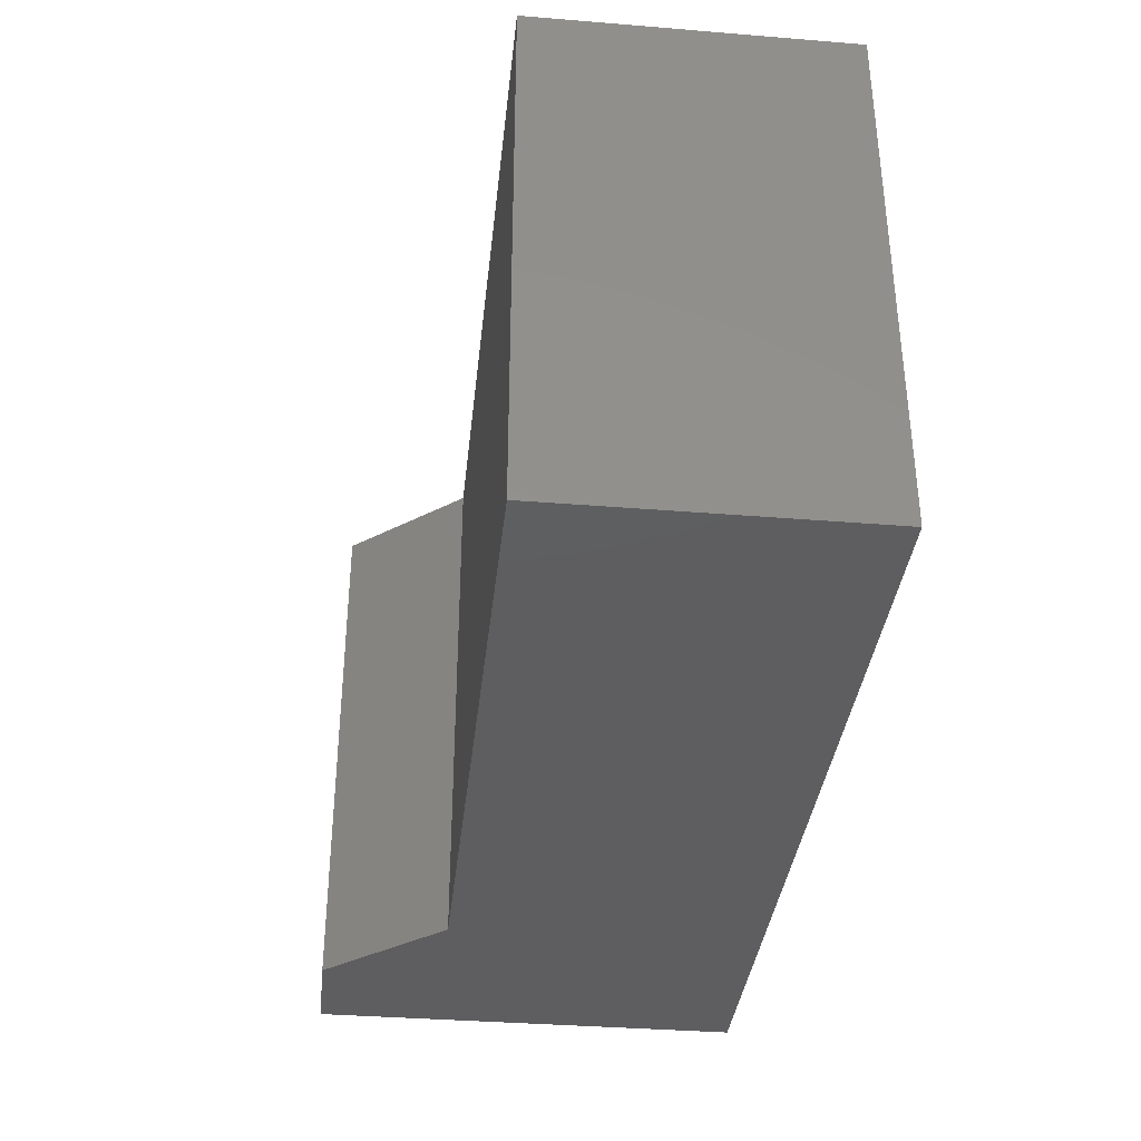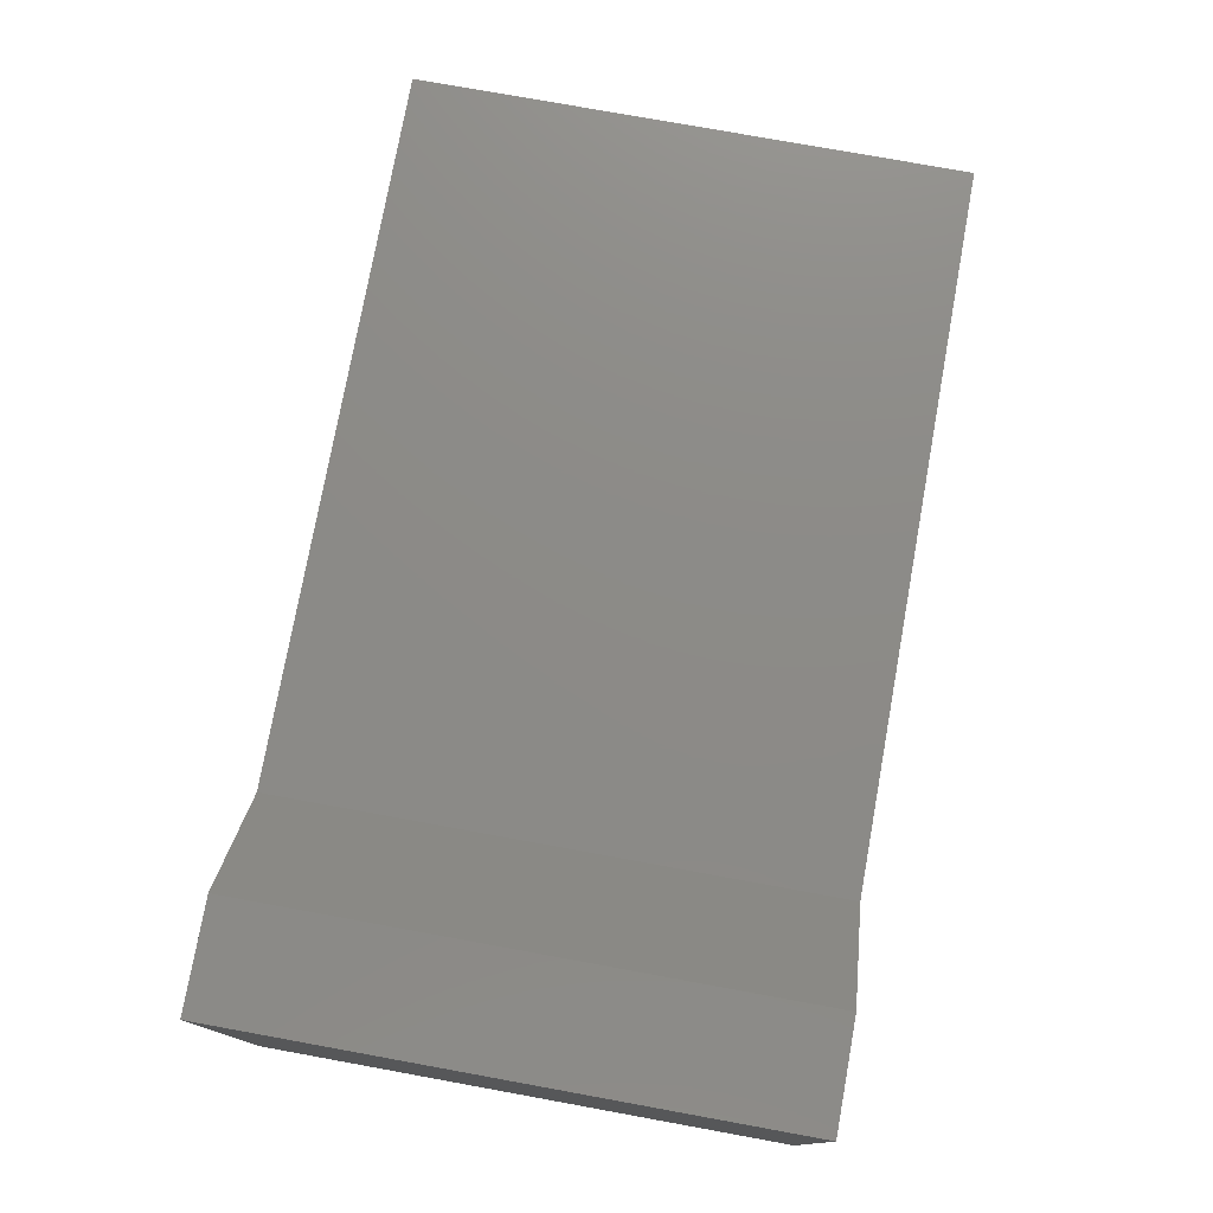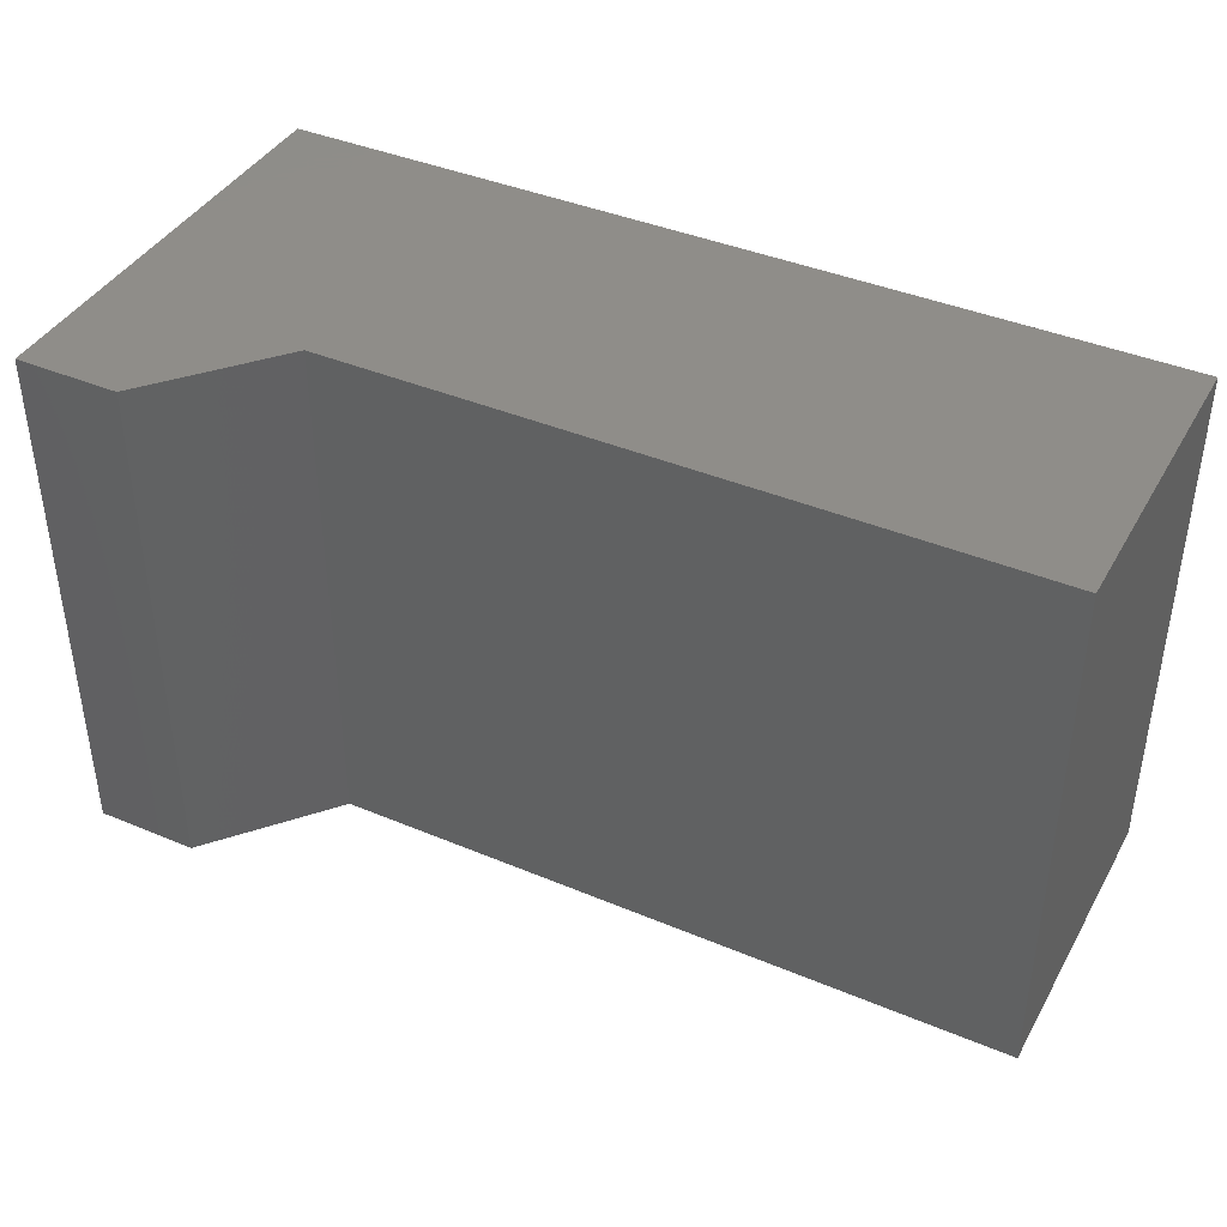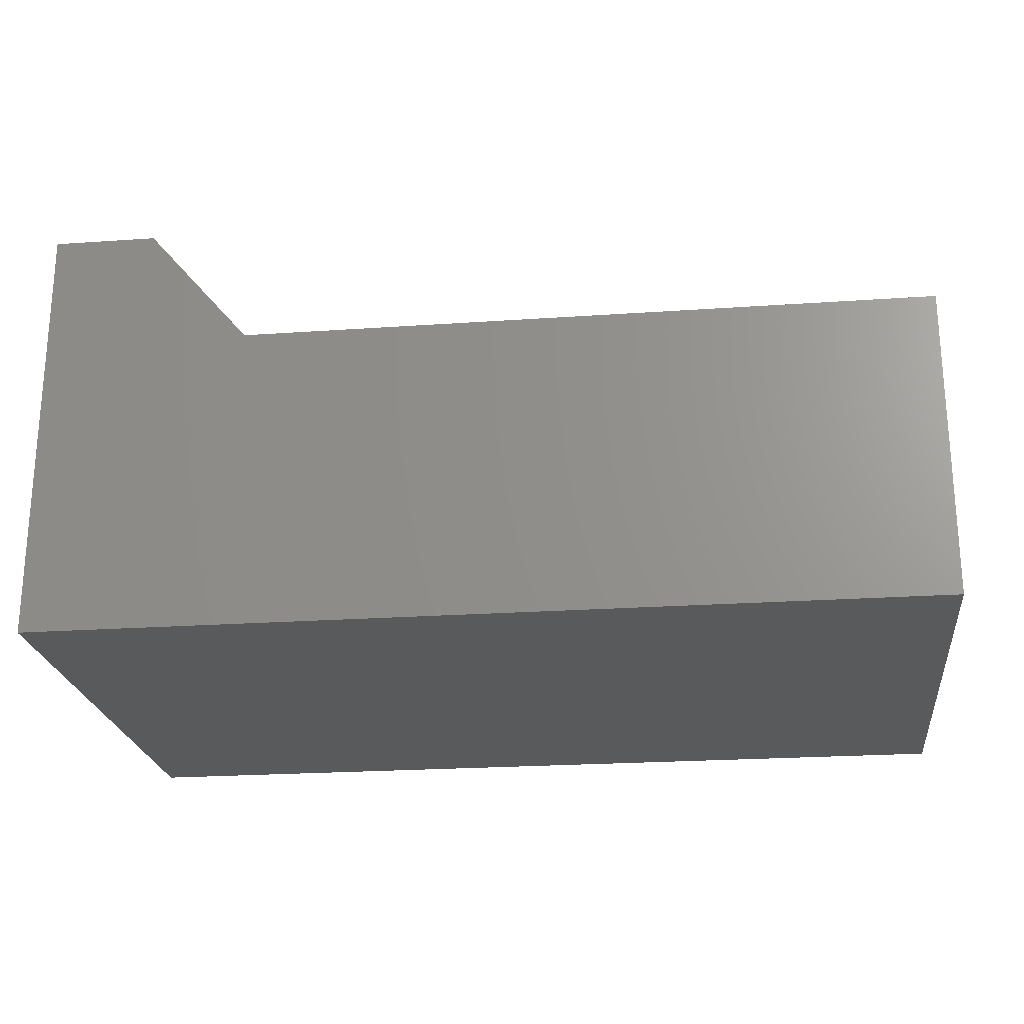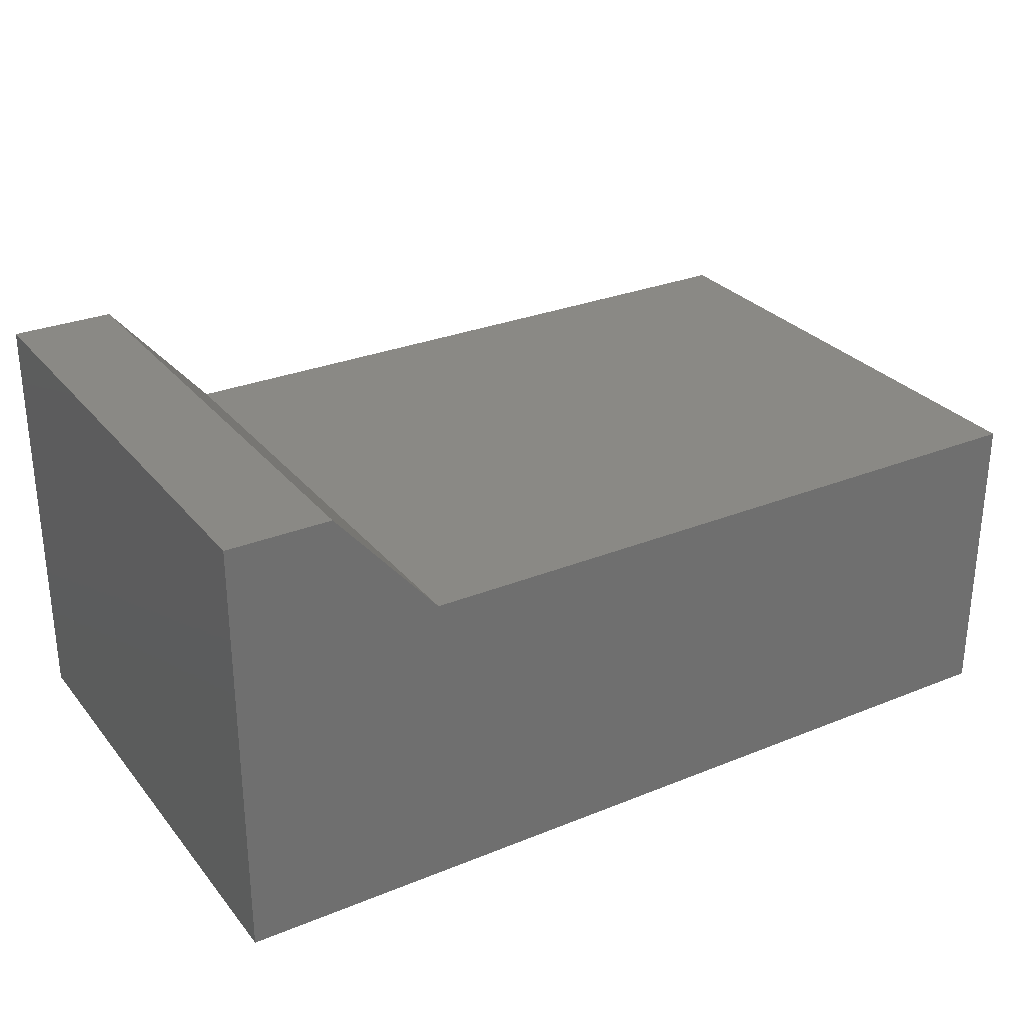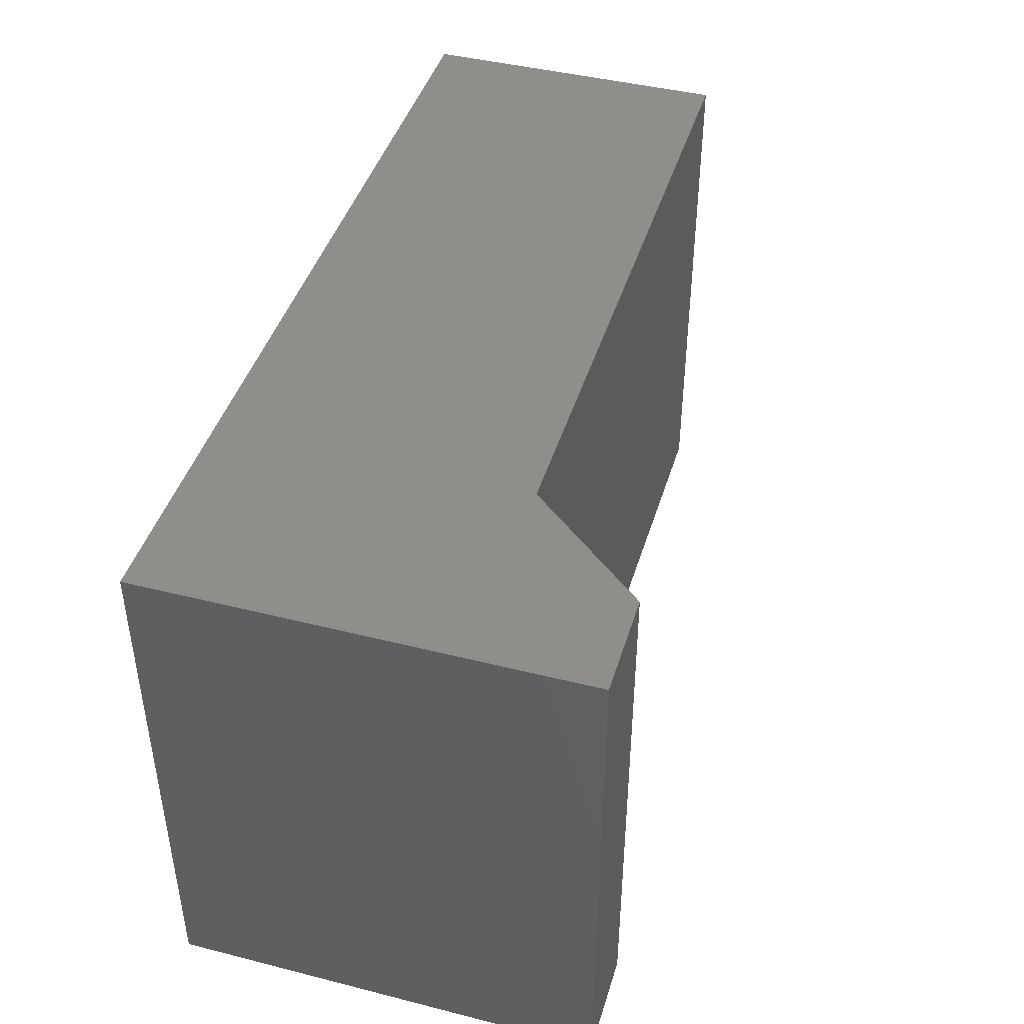
<metadata>
{"format":"stl","ext":"stl","renderer":"f3d","projection":"perspective","resolution":1024,"background":"white","views":[{"elev":-36.0,"azim":83.9,"up":"+Y"},{"elev":76.6,"azim":-79.7,"up":"+Z"},{"elev":40.6,"azim":27.2,"up":"+Y"},{"elev":-22.8,"azim":6.8,"up":"+Z"},{"elev":28.8,"azim":-31.2,"up":"+Z"},{"elev":43.5,"azim":-73.4,"up":"+Y"}]}
</metadata>
<code>
# stl→obj: 32 verts, 44 faces
v 0.9508 -0.01587 -0.3
v -0.7 -0.9841 -0.3
v -0.7 -0.01587 -0.3
v 0.9508 -0.9841 -0.3
v -0.7 -0.9841 0.4937
v -0.7 -0.01587 0.4937
v 0.9508 -0.01587 0.2714
v 0.9508 -0.9841 0.2714
v -0.7 0 -0.3
v 0.9508 0 -0.3
v -0.319 -0.9841 0.2714
v -0.5095 -0.9841 0.4937
v -0.09683 -0.9841 0.2714
v 0.3476 -0.9841 0.2714
v -0.5095 -0.01587 0.4937
v -0.7 0 0.4937
v 0.3476 -0.01587 0.2714
v 0.9508 0 0.2714
v -0.319 -4.51e-17 0.2714
v -0.7 -4.51e-17 -0.3
v -0.7 -4.51e-17 0.4937
v -0.5095 -4.51e-17 0.4937
v -0.09683 -4.51e-17 0.2714
v 0.9508 -4.51e-17 -0.3
v 0.3476 -4.51e-17 0.2714
v 0.9508 -4.51e-17 0.2714
v -0.09683 -0.01587 0.2714
v -0.319 -0.01587 0.2714
v -0.5095 0 0.4937
v 0.3476 0 0.2714
v -0.09683 0 0.2714
v -0.319 0 0.2714
f 1 2 3
f 1 4 2
f 3 5 6
f 3 2 5
f 7 4 1
f 7 8 4
f 1 3 9
f 1 9 10
f 11 5 2
f 12 5 11
f 13 11 2
f 4 14 13
f 4 13 2
f 8 14 4
f 6 12 15
f 6 5 12
f 3 6 16
f 3 16 9
f 17 8 7
f 17 14 8
f 7 1 10
f 7 10 18
f 19 20 21
f 22 19 21
f 23 20 19
f 24 23 25
f 24 20 23
f 26 24 25
f 27 14 17
f 27 13 14
f 28 13 27
f 28 11 13
f 15 11 28
f 15 12 11
f 6 15 29
f 6 29 16
f 17 7 18
f 17 18 30
f 27 17 30
f 27 30 31
f 28 27 31
f 28 31 32
f 15 28 32
f 15 32 29

</code>
